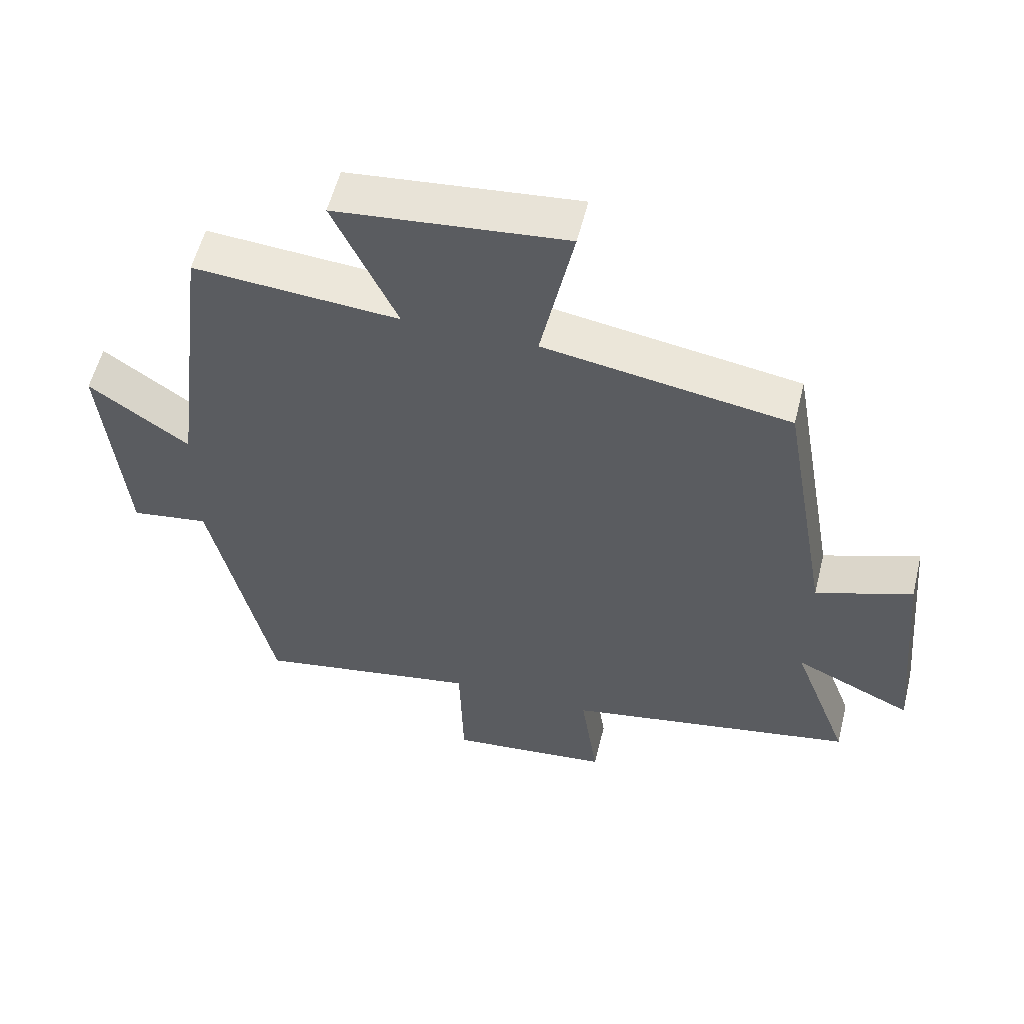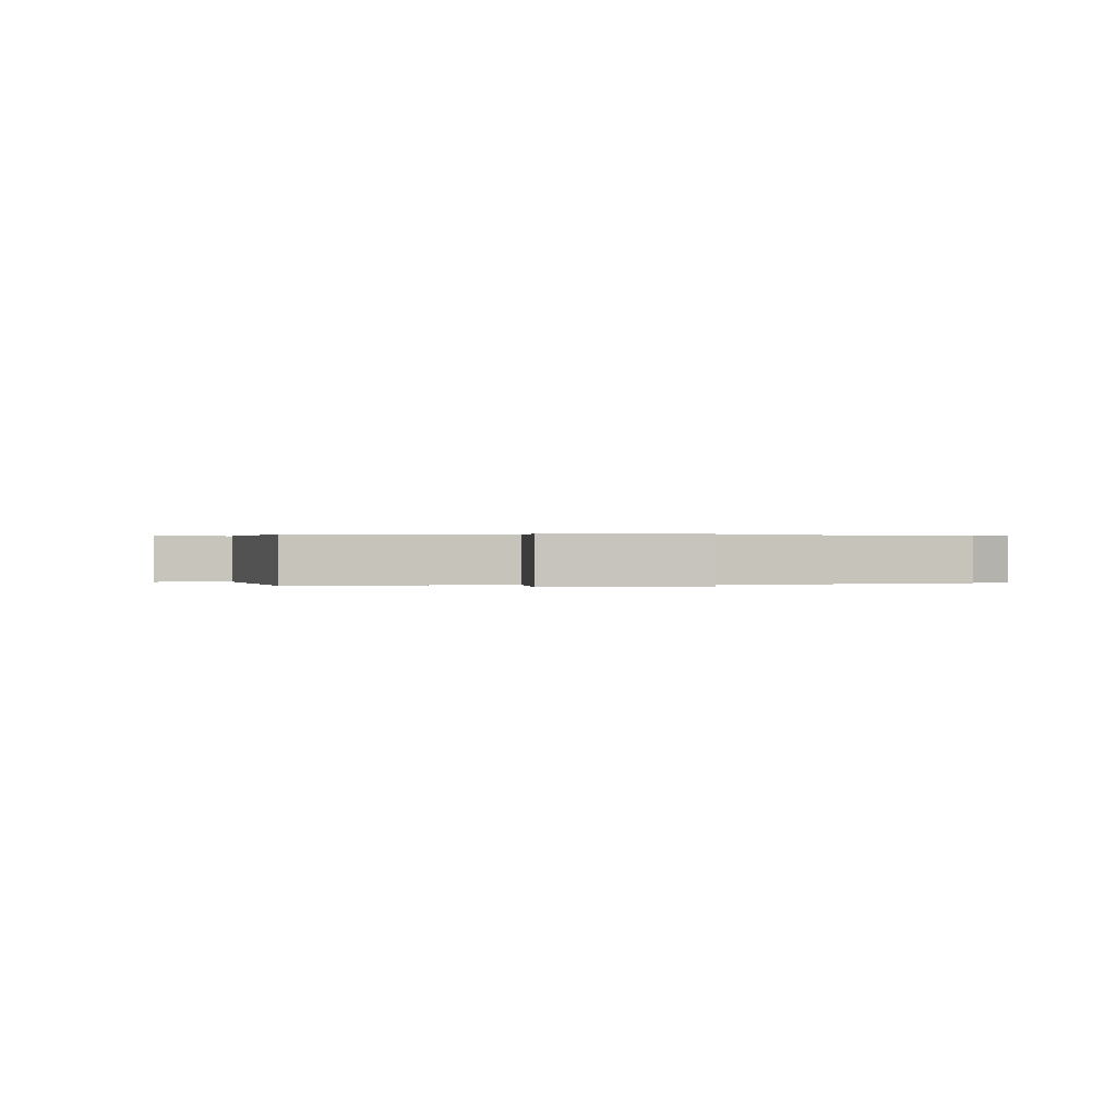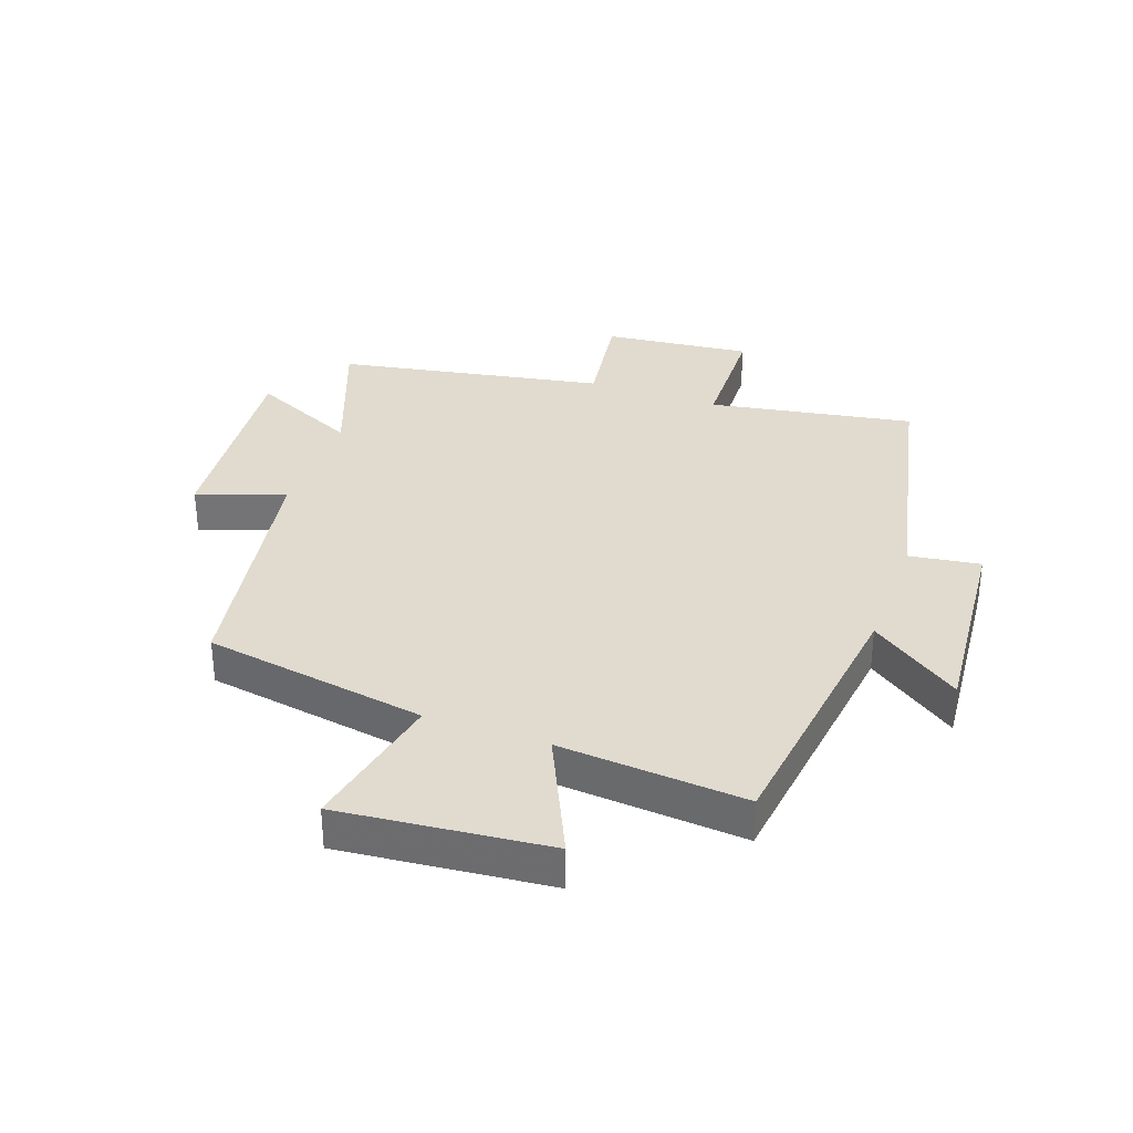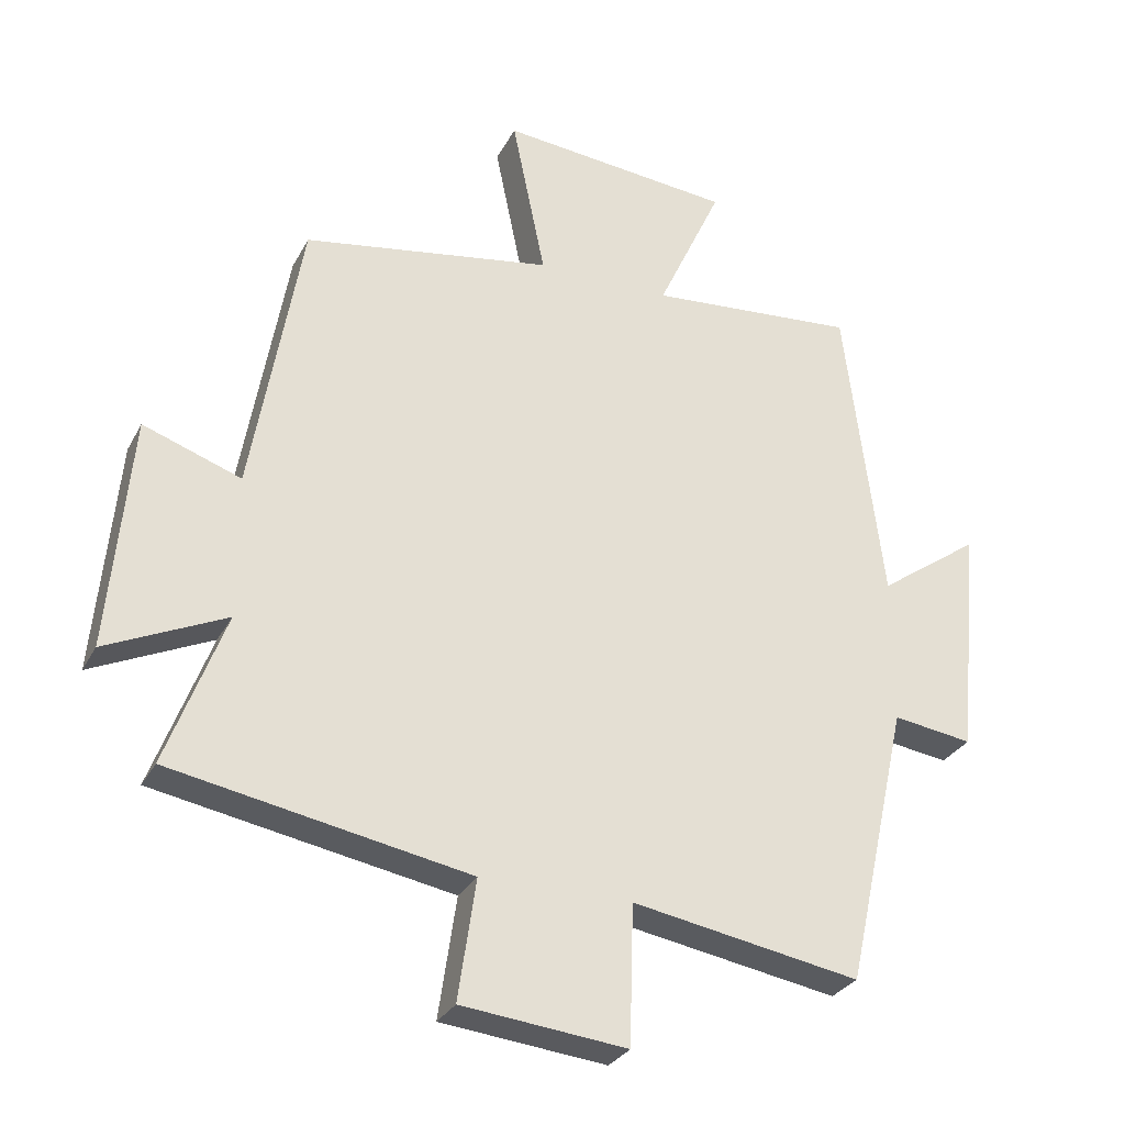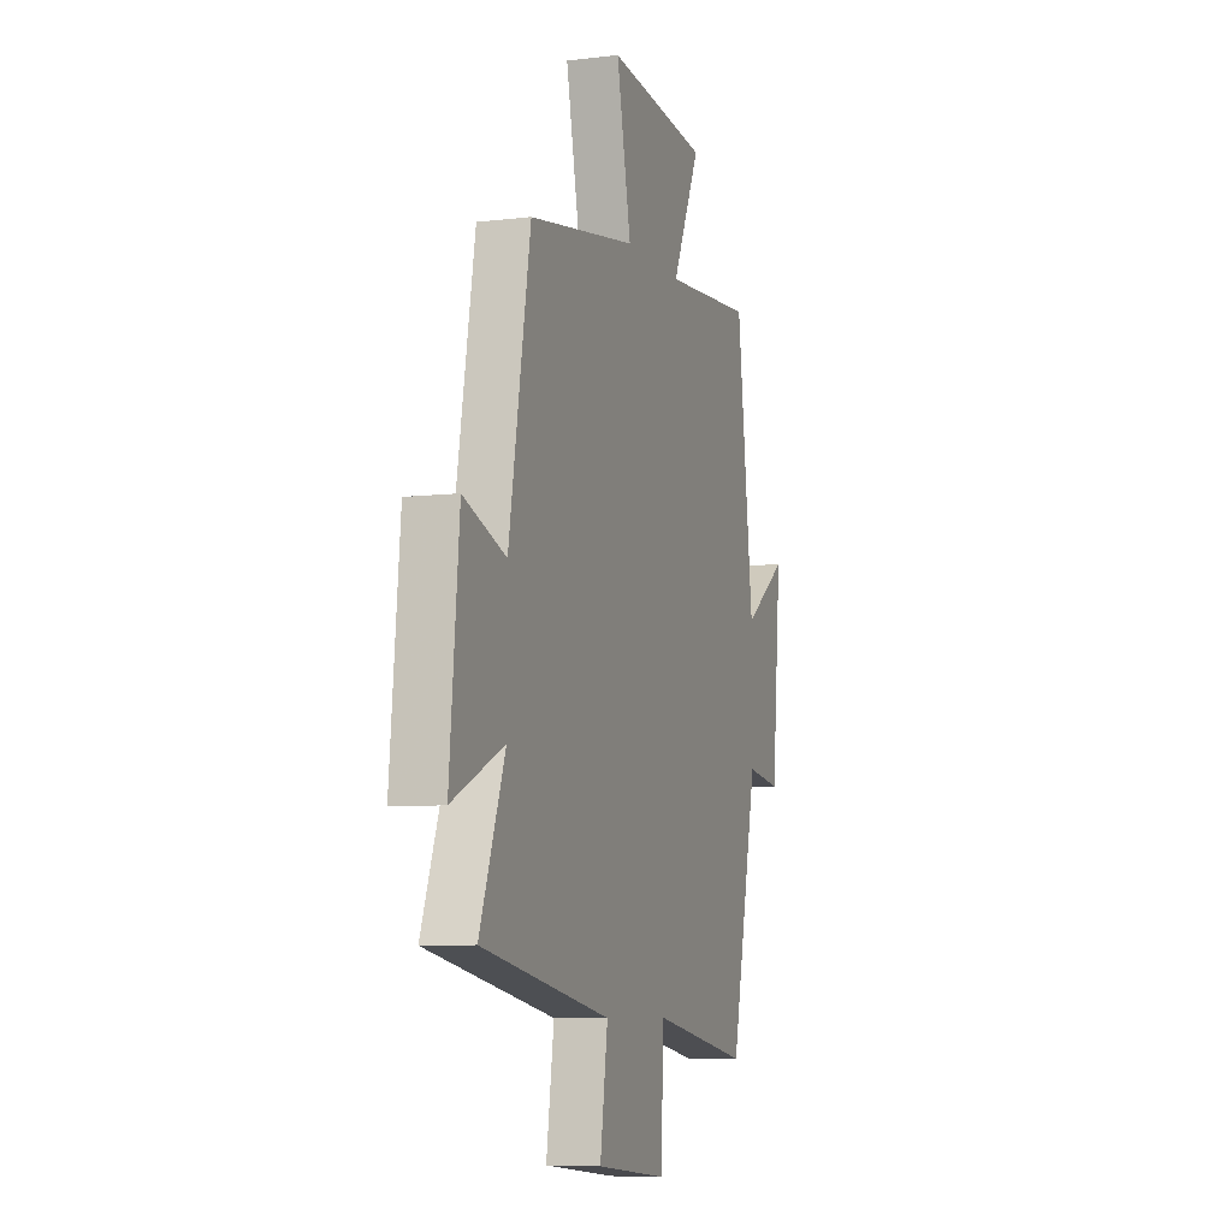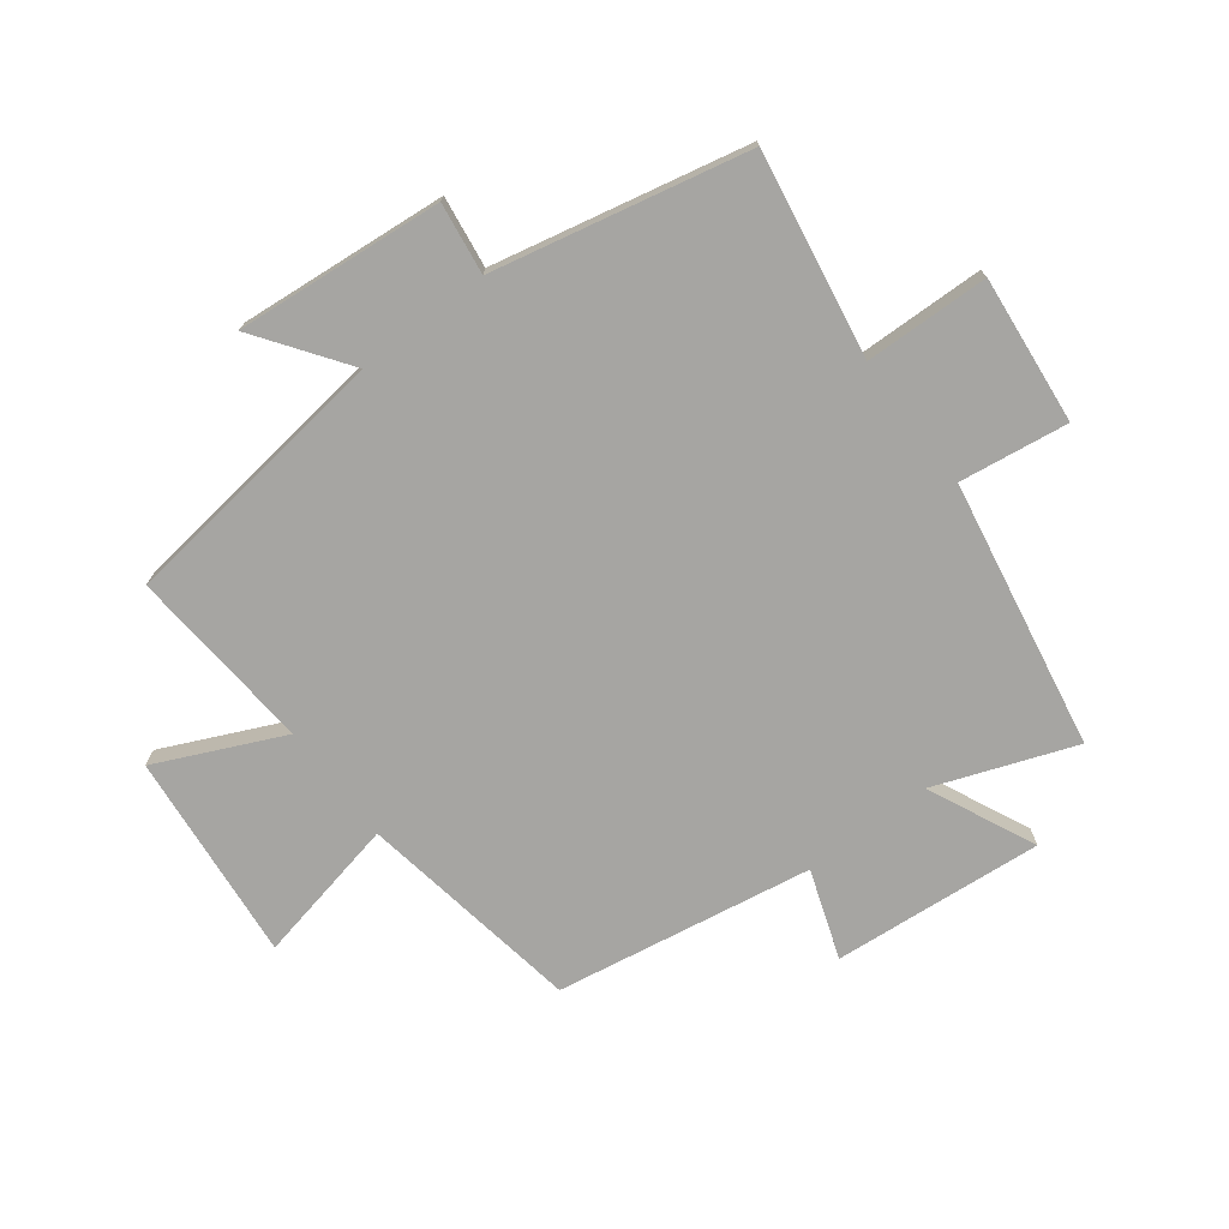
<metadata>
{"format":"obj","ext":"obj","renderer":"f3d","projection":"perspective","resolution":1024,"background":"white","views":[{"elev":56.3,"azim":-166.1,"up":"+Z"},{"elev":0.2,"azim":176.1,"up":"+Y"},{"elev":33.7,"azim":19.8,"up":"+Y"},{"elev":-29.4,"azim":-23.3,"up":"+Z"},{"elev":-7.6,"azim":-71.2,"up":"+Z"},{"elev":-73.8,"azim":127.5,"up":"+Y"}]}
</metadata>
<code>
v 0.444 0.07 0.524
v 0.5 0.07 0.074
v 0.649 0.07 0.179
v 0.617 0.07 -0.161
v 0.5 0.07 -0.144
v 0.408 0.07 -0.559
v 0.073 0.07 -0.5
v 0.067 0.07 -0.704
v -0.175 0.07 -0.678
v -0.149 0.07 -0.5
v -0.586 0.07 -0.419
v -0.5 0.07 -0.191
v -0.676 0.07 -0.272
v -0.644 0.07 0.072
v -0.5 0.07 0.021
v -0.427 0.07 0.44
v -0.06 0.07 0.5
v -0.109 0.07 0.739
v 0.233 0.07 0.705
v 0.138 0.07 0.5
v 0.444 0 0.524
v 0.5 0 0.074
v 0.649 0 0.179
v 0.617 0 -0.161
v 0.5 0 -0.144
v 0.408 0 -0.559
v 0.073 0 -0.5
v 0.067 0 -0.704
v -0.175 0 -0.678
v -0.149 0 -0.5
v -0.586 0 -0.419
v -0.5 0 -0.191
v -0.676 0 -0.272
v -0.644 0 0.072
v -0.5 0 0.021
v -0.427 0 0.44
v -0.06 0 0.5
v -0.109 0 0.739
v 0.233 0 0.705
v 0.138 0 0.5
f 17 18 19 20
f 15 16 17 20
f 15 20 1 2
f 12 13 14 15
f 12 15 2
f 10 11 12 2
f 7 8 9 10
f 7 10 2 3
f 5 6 7
f 5 7 3
f 3 4 5
f 40 39 38 37
f 40 37 36 35
f 22 21 40 35
f 35 34 33 32
f 22 35 32
f 22 32 31 30
f 30 29 28 27
f 23 22 30 27
f 27 26 25
f 23 27 25
f 25 24 23
f 1 21 22 2
f 2 22 23 3
f 3 23 24 4
f 4 24 25 5
f 5 25 26 6
f 6 26 27 7
f 7 27 28 8
f 8 28 29 9
f 9 29 30 10
f 10 30 31 11
f 11 31 32 12
f 12 32 33 13
f 13 33 34 14
f 14 34 35 15
f 15 35 36 16
f 16 36 37 17
f 17 37 38 18
f 18 38 39 19
f 19 39 40 20
f 20 40 21 1

</code>
